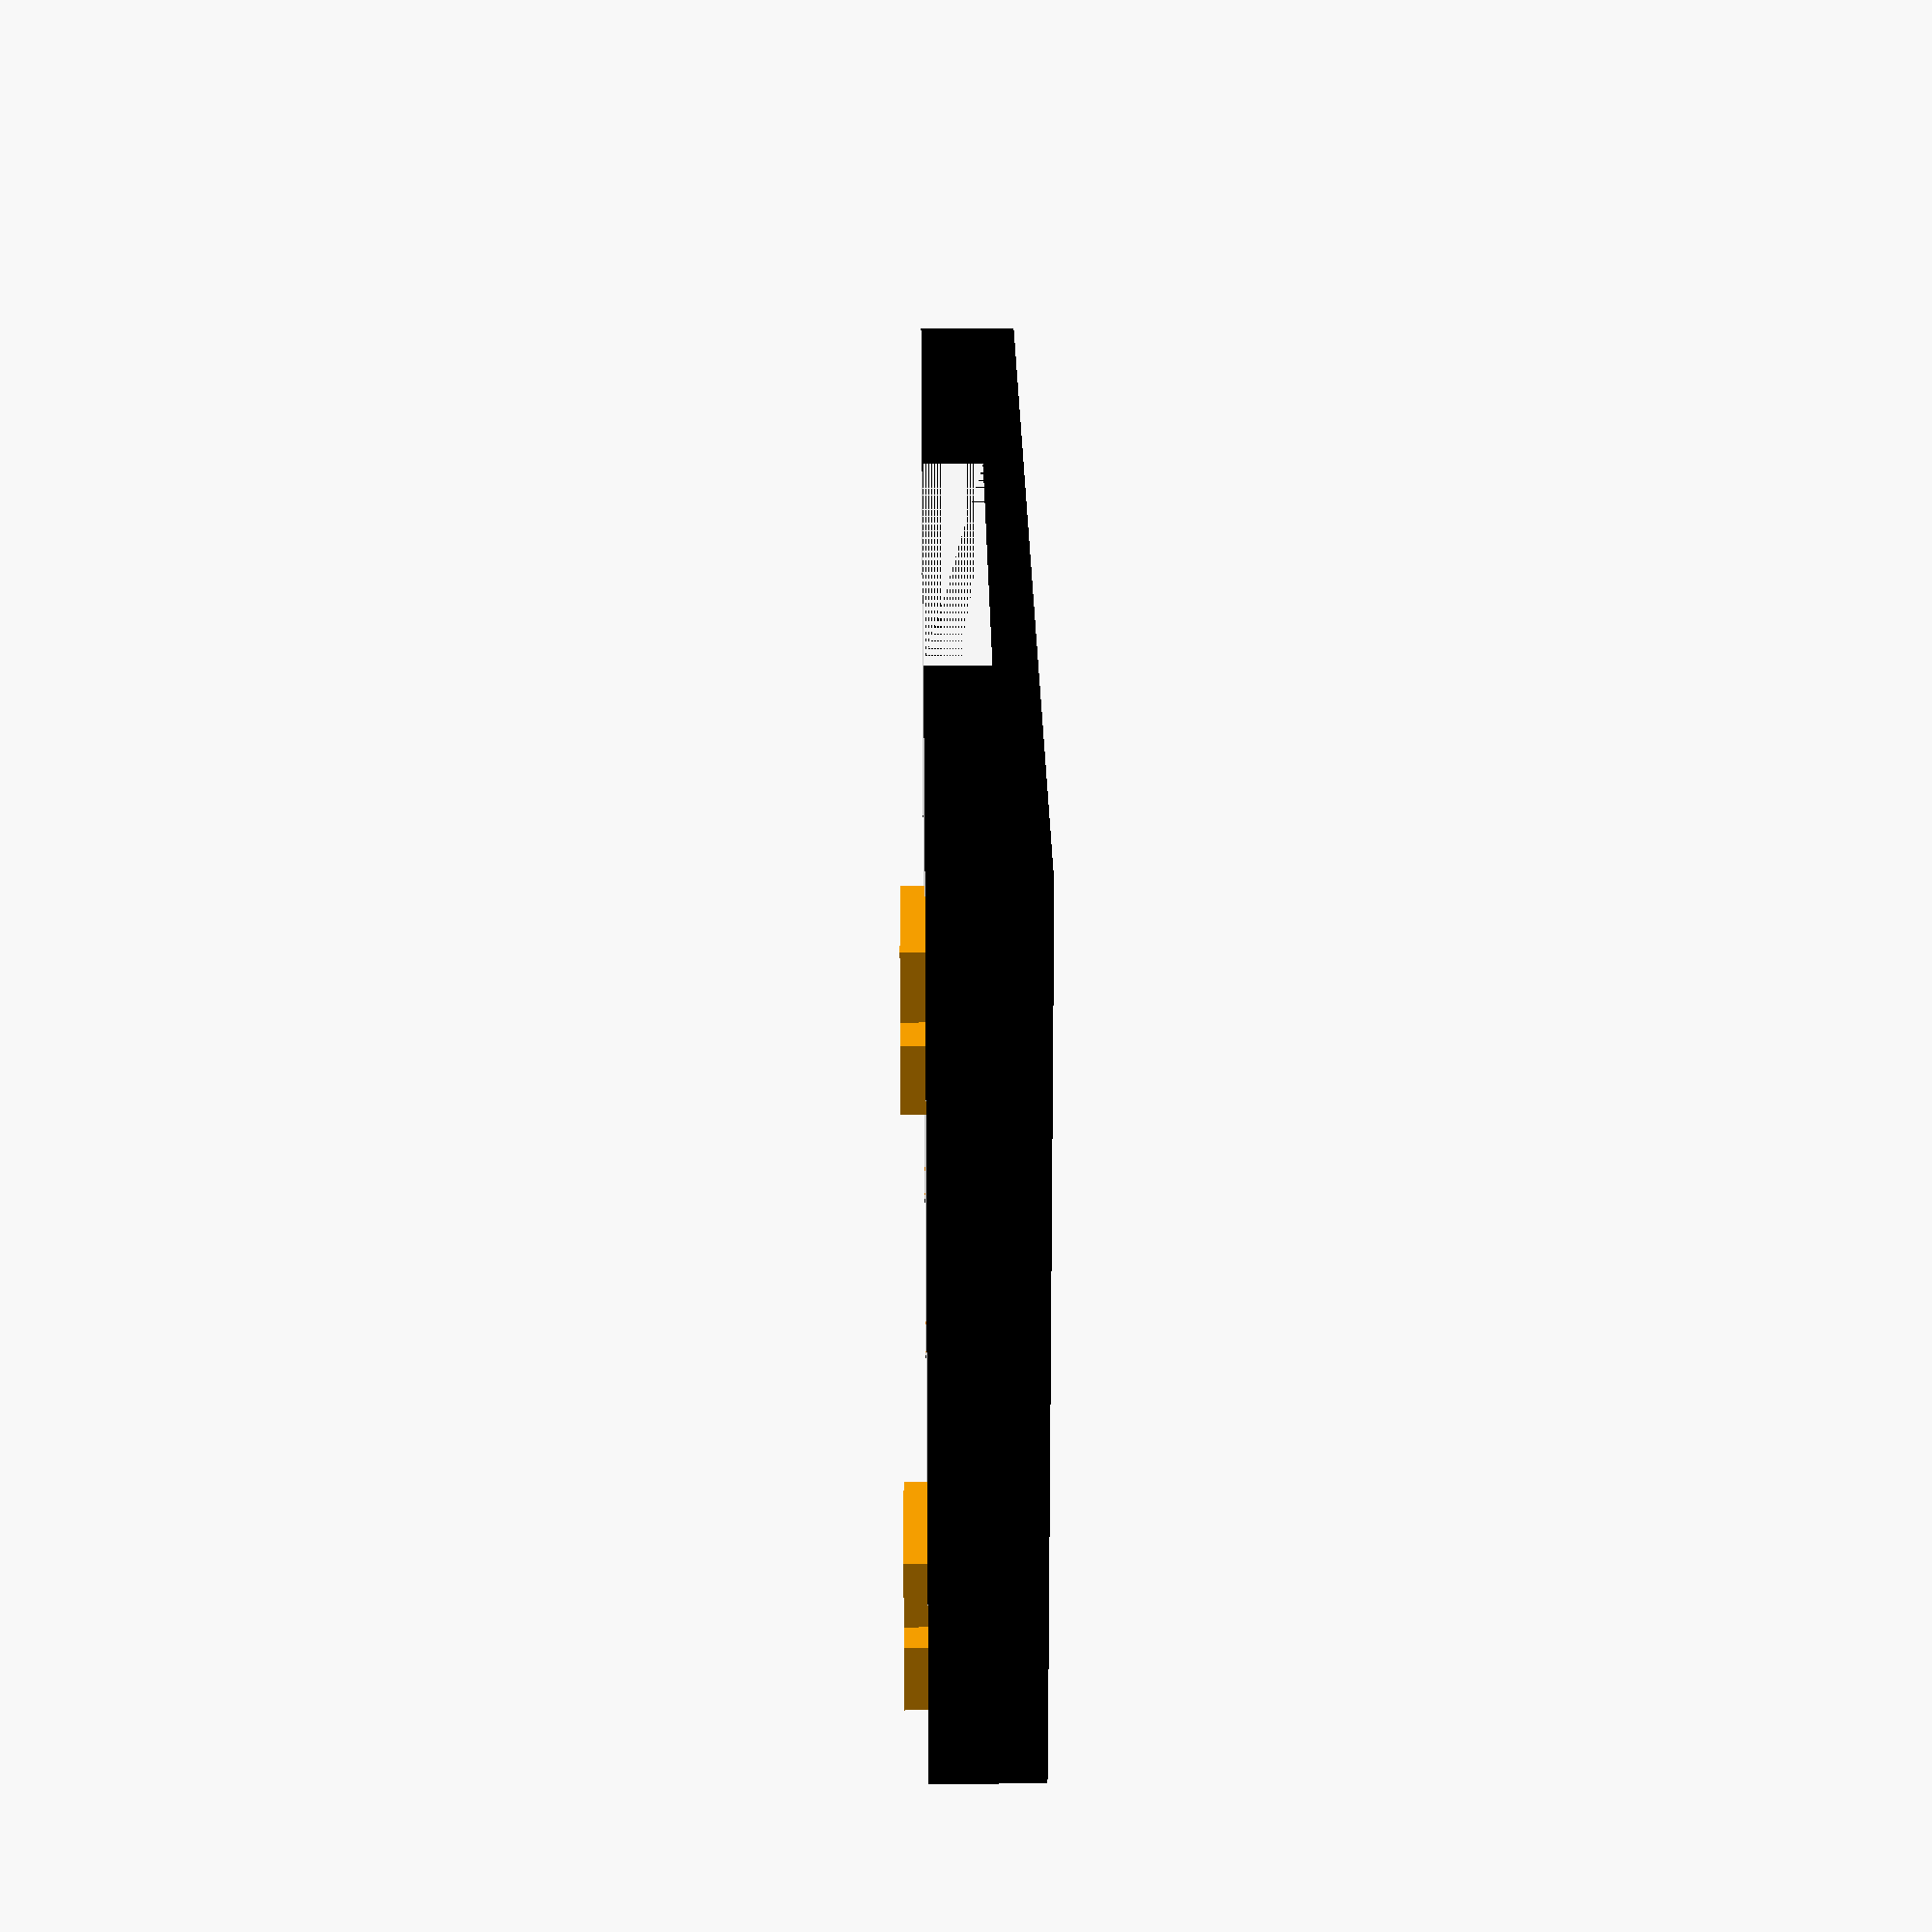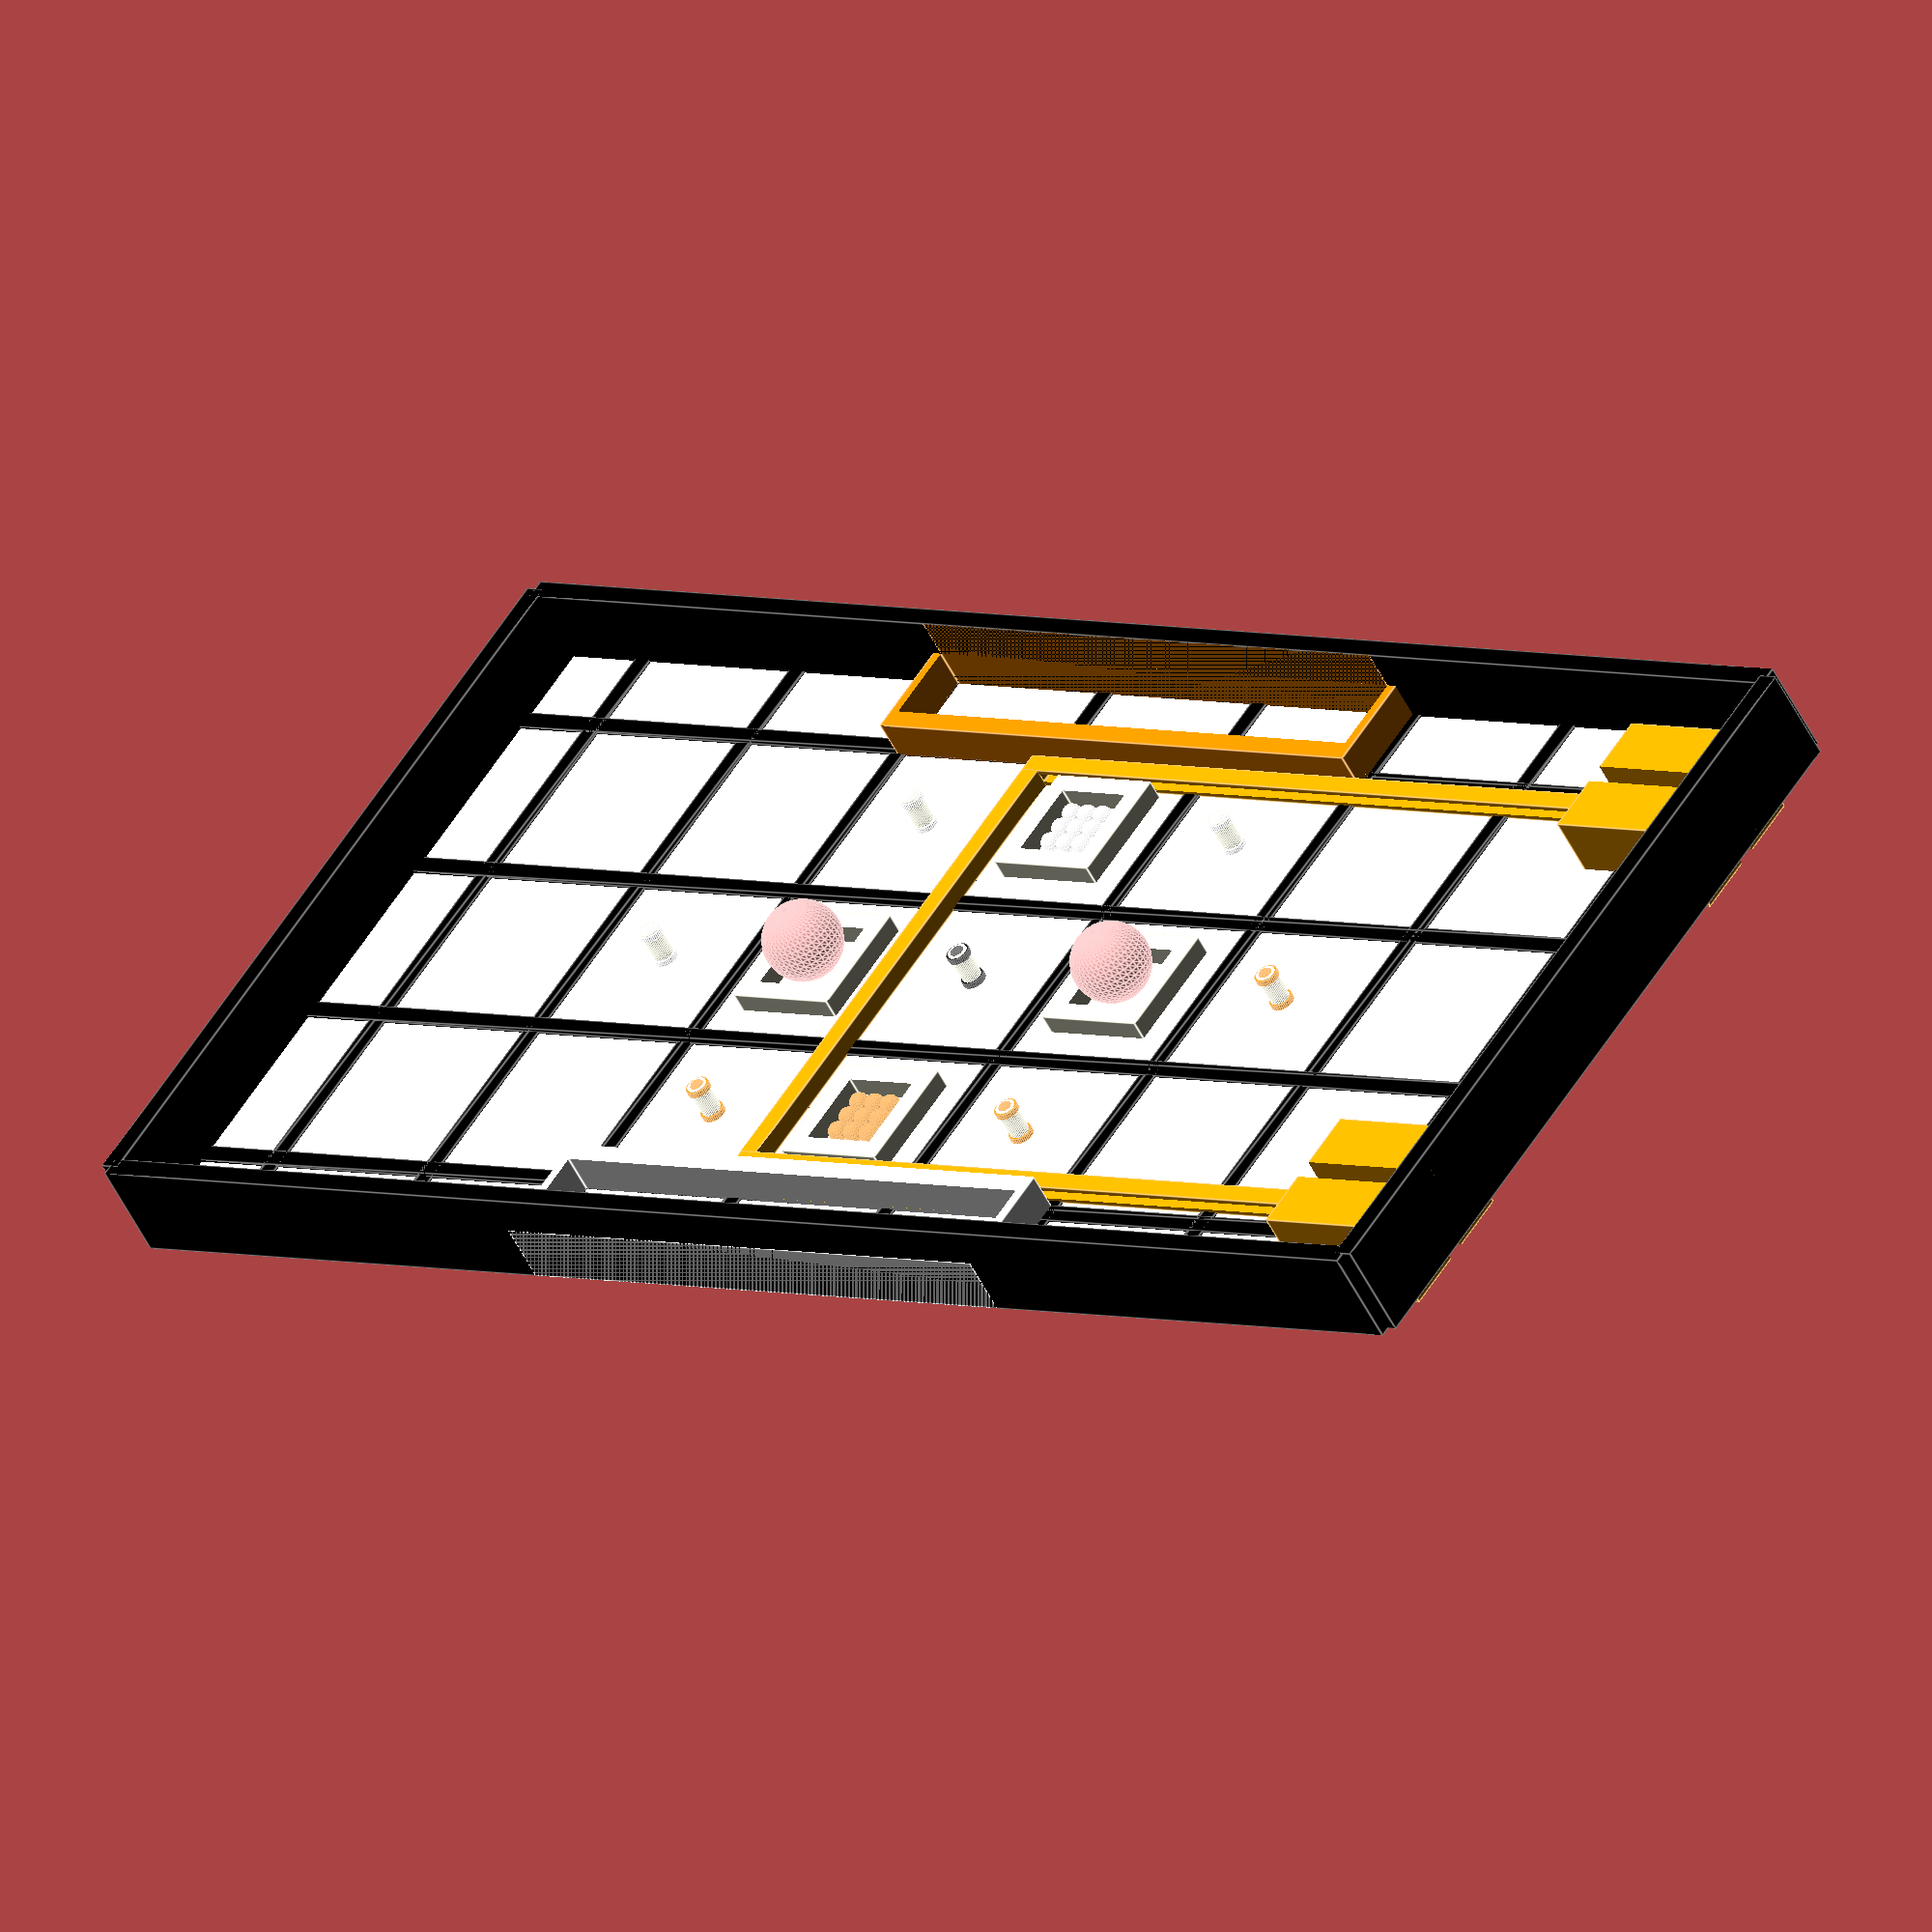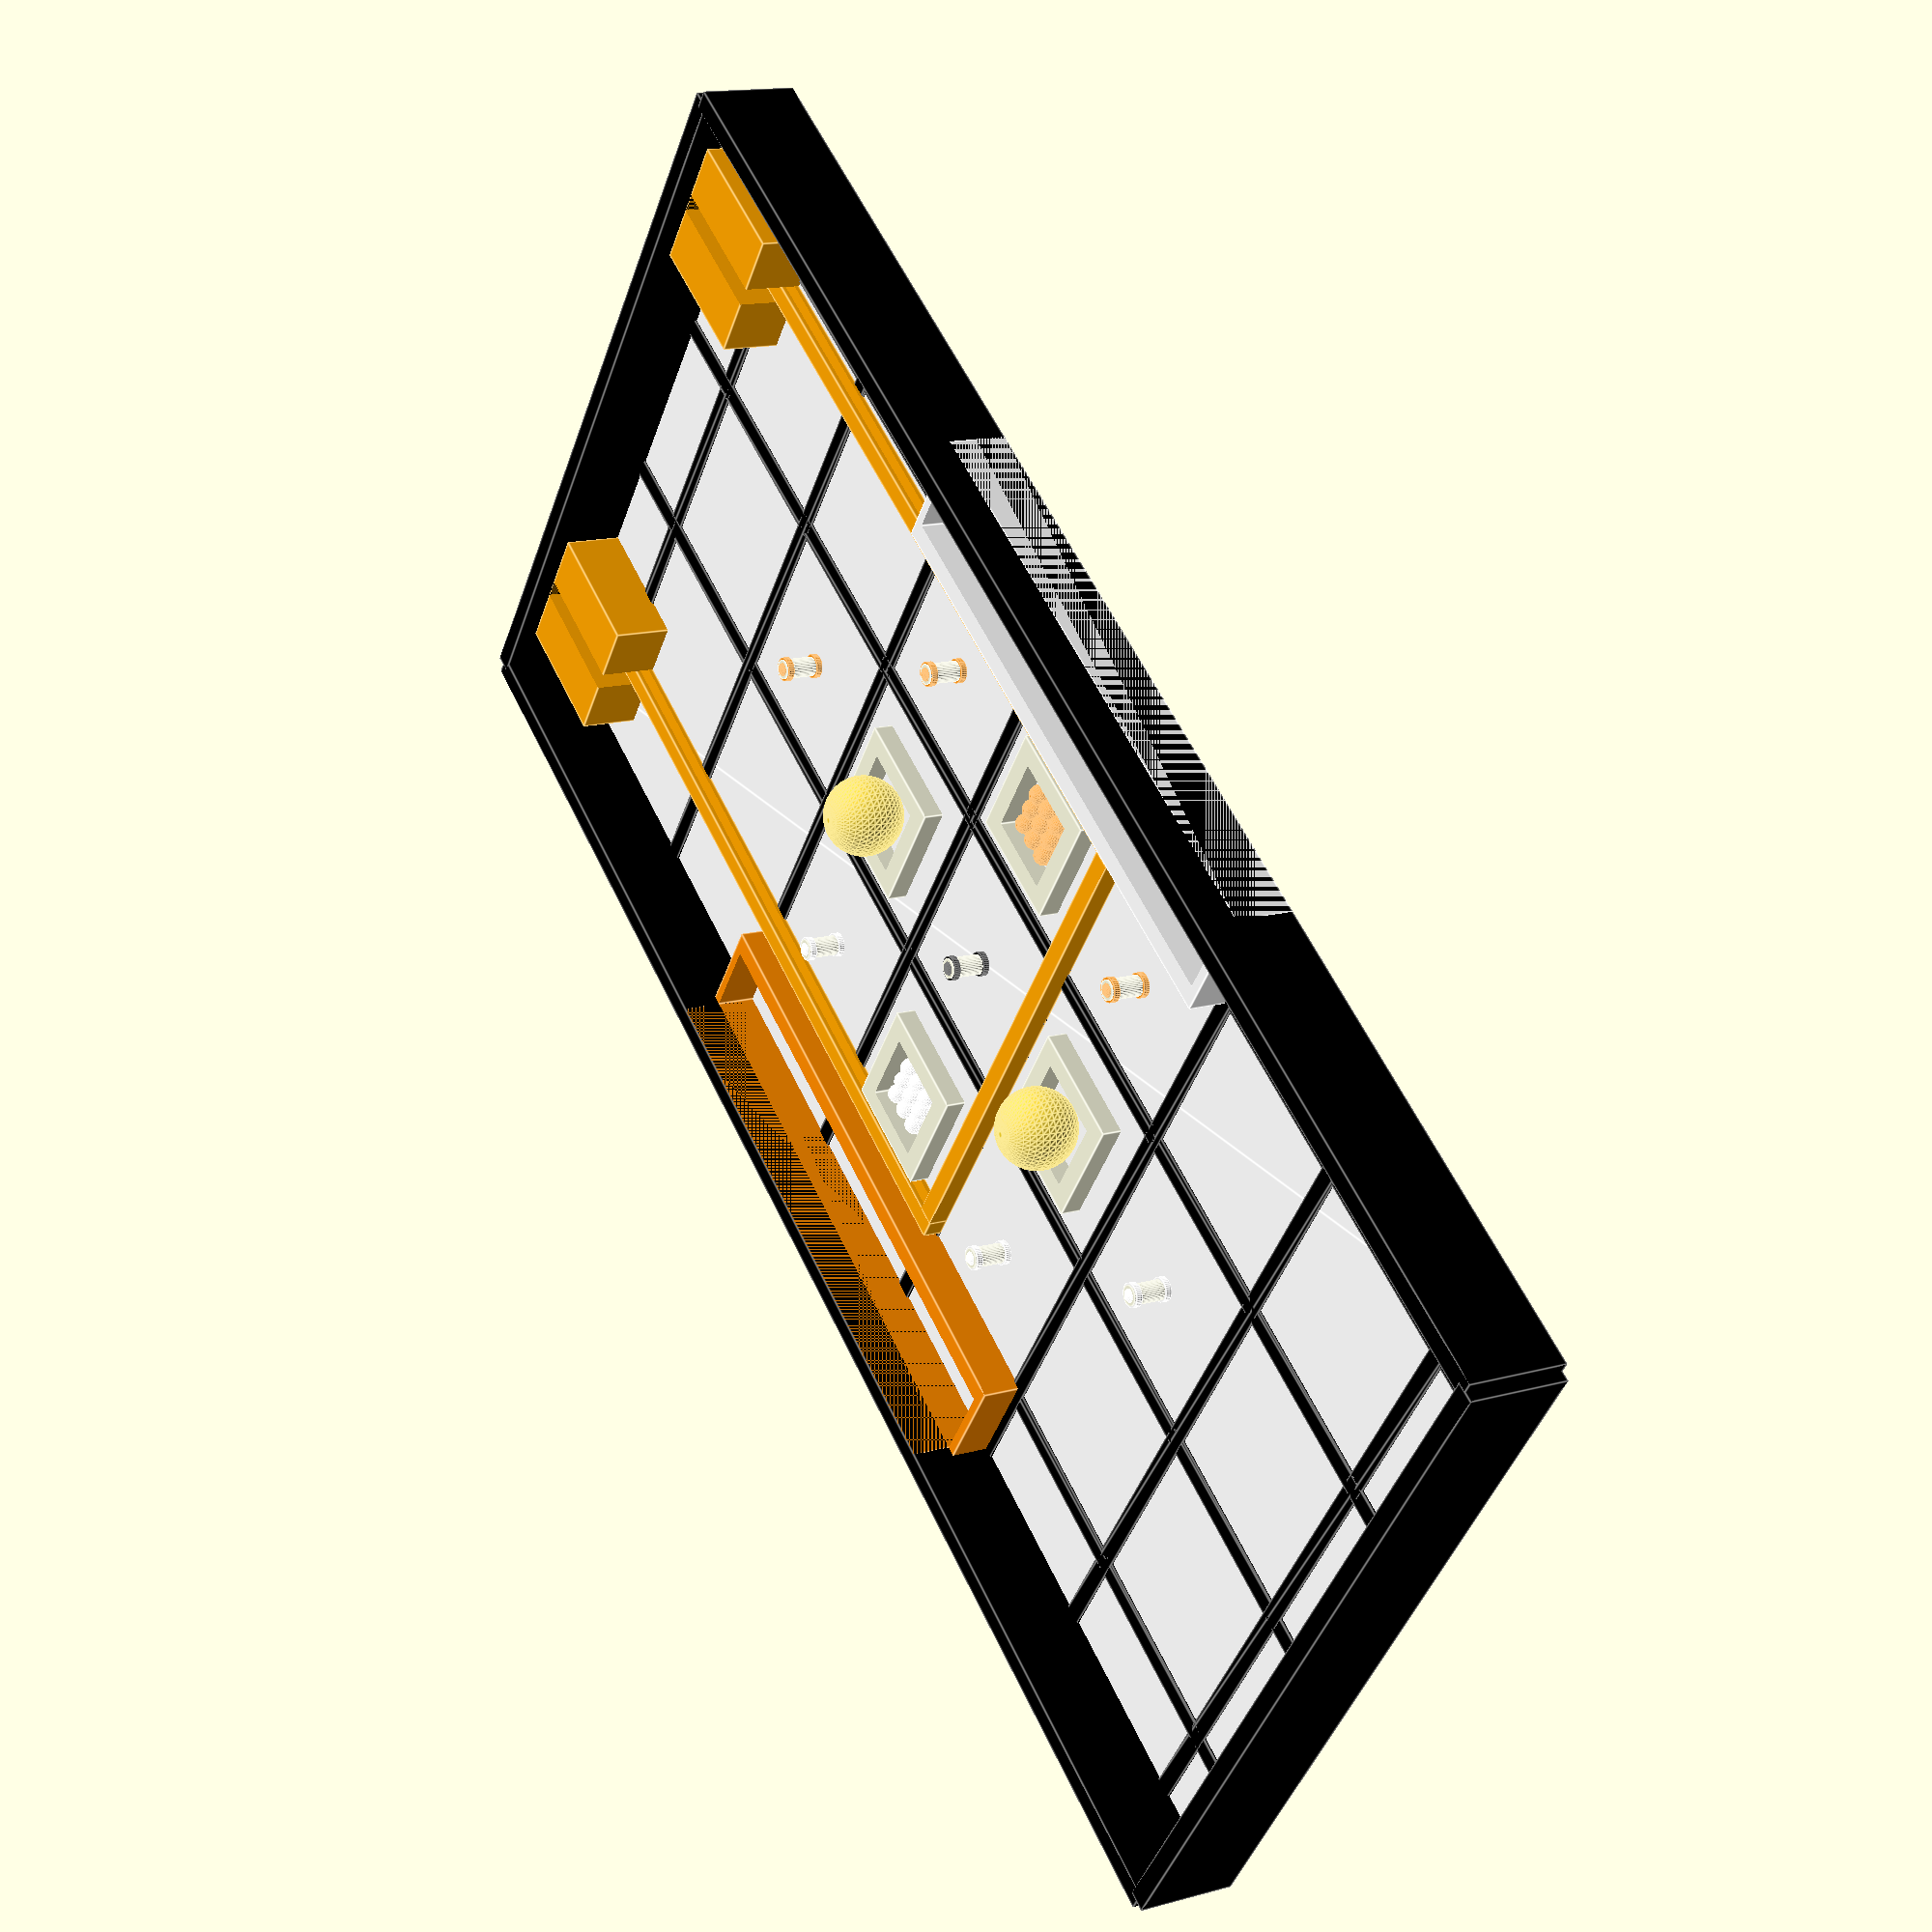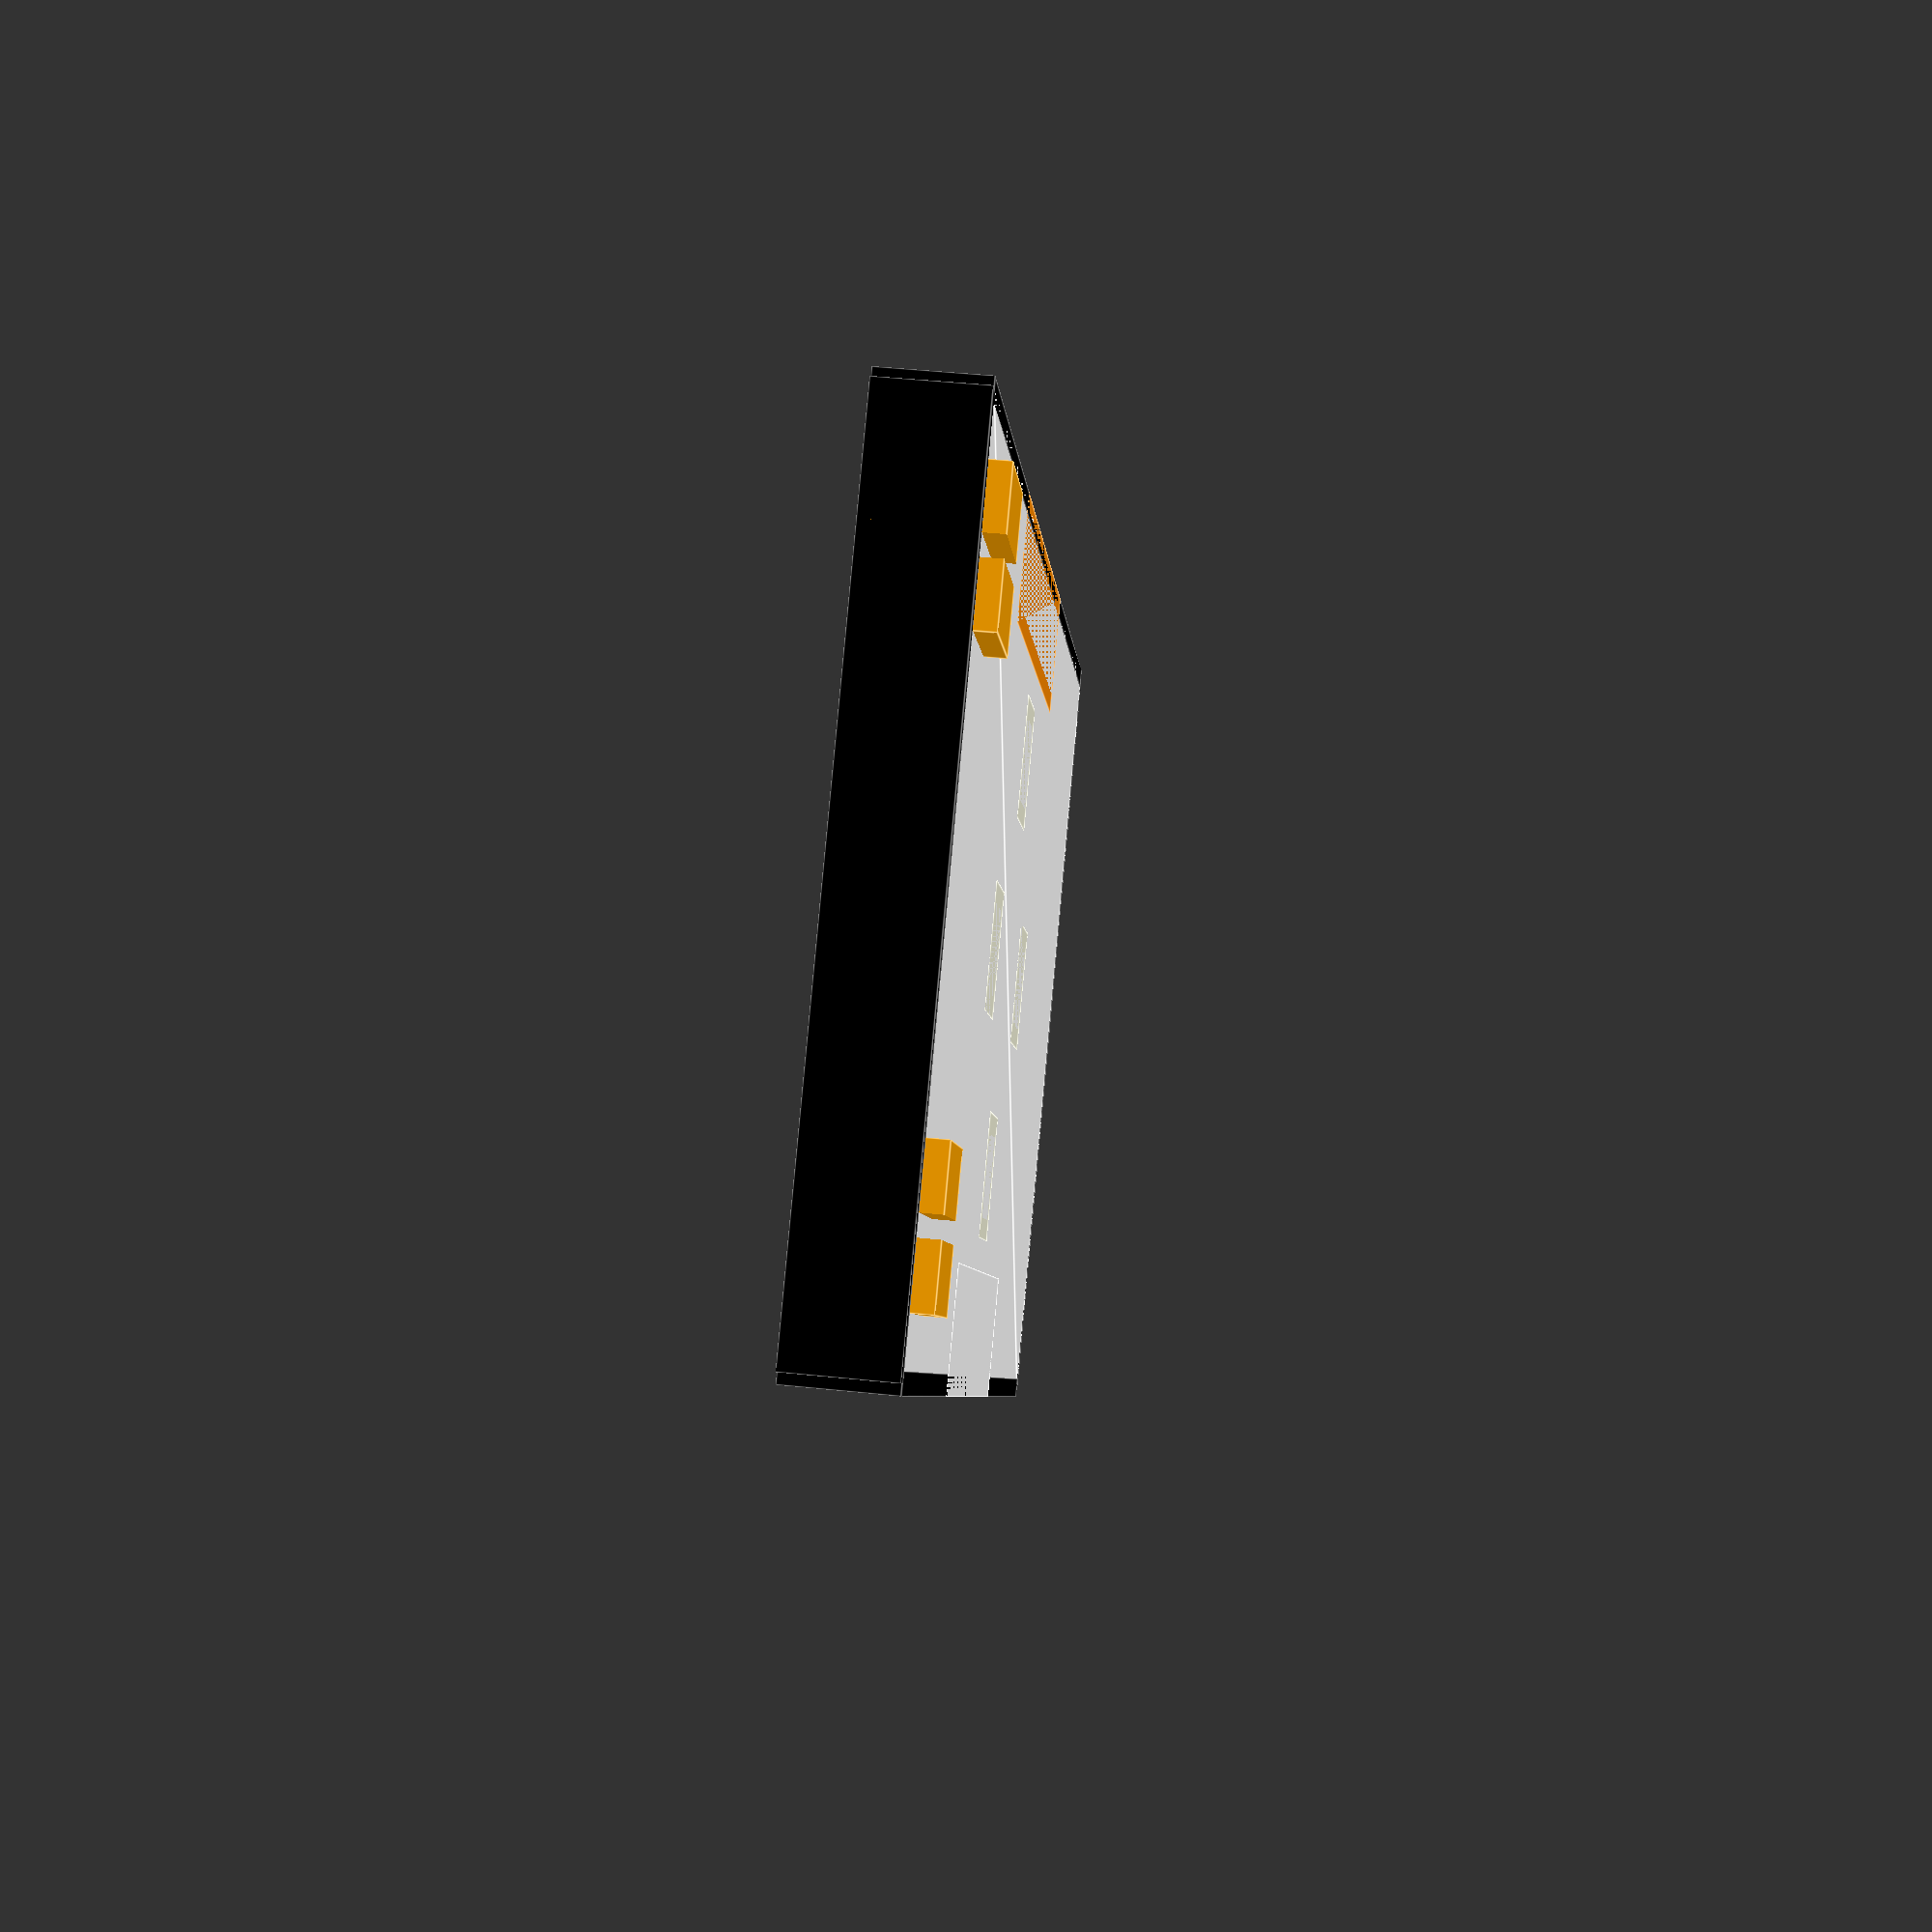
<openscad>
 color("white"){
square([40,80],center=true);
 }
color("black"){

        translate([0,35,0.1]){
        square([40,1],center=true);
    }
        translate([0,25,0.1]){
        square([40,1],center=true);
    }
        translate([0,15,0.1]){
        square([40,1],center=true);
    }
        translate([0,5,0.1]){
        square([40,1],center=true);
    }
        translate([0,-5,0.1]){
        square([40,1],center=true);
    }
        translate([0,-15,0.1]){
        square([40,1],center=true);
    }
        translate([0,-25,0.1]){
        square([40,1],center=true);
    }
        translate([0,-35,0.1]){
        square([40,1],center=true);
    }

        translate([5,0,0.1]){
        square([1,80],center=true);
    }
        translate([-5,0,0.1]){
        square([1,80],center=true);
    }
        translate([-15,0,0.1]){
        square([1,80],center=true);
    }
        translate([15,0,0.1]){
        square([1,80],center=true);
    }
}
translate([0,10,2.5]){
   sphere(2,$fn=40); 
}
translate([0,-10,2.5]){
   sphere(2,$fn=40); 
}
color("Beige"){
    translate([0,20,1.5]){
        cylinder(2,0.5,0.5,$fn=40,center=true);
    }
        translate([10,10,1.5]){
        cylinder(2,0.5,0.5,$fn=40,center=true);
    }
        translate([10,-10,1.5]){
        cylinder(2,0.5,0.5,$fn=40,center=true);
    }

        translate([0,-20,1.5]){
        cylinder(2,0.5,0.5,$fn=40,center=true);
    }
        translate([-10,10,1.5]){
        cylinder(2,0.5,0.5,$fn=40,center=true);
    }
        translate([-10,-10,1.5]){
        cylinder(2,0.5,0.5,$fn=40,center=true);
    } 
        translate([0,0,1.5]){
        cylinder(2,0.5,0.5,$fn=40,center=true);
    }
} 

color("DarkOrange"){
            translate([0,20,2.3]){
        cylinder(0.3,0.6,0.6,$fn=40,center=true);
                sphere(0.4,$fn=20);
    }
                translate([0,20,0.7]){
        cylinder(0.3,0.6,0.6,$fn=40,center=true);
    }
                translate([10,10,2.3]){
        cylinder(0.3,0.6,0.6,$fn=40,center=true);
                sphere(0.4,$fn=20);
    }
                translate([10,10,0.7]){
        cylinder(0.3,0.6,0.6,$fn=40,center=true);
    }
                translate([10,-10,2.3]){
        cylinder(0.3,0.6,0.6,$fn=40,center=true);
                sphere(0.4,$fn=20);
    }
                translate([10,-10,0.7]){
        cylinder(0.3,0.6,0.6,$fn=40,center=true);
    }
} 

color("black"){
                translate([0,0,2.3]){
        cylinder(0.3,0.6,0.6,$fn=40,center=true);
                sphere(0.4,$fn=20);
    }
                translate([0,0,0.7]){
        cylinder(0.3,0.6,0.6,$fn=40,center=true);
    }
}
color("white"){
                translate([0,-20,2.3]){
        cylinder(0.3,0.6,0.6,$fn=40,center=true);
                sphere(0.4,$fn=20);
    }
                translate([0,-20,0.7]){
        cylinder(0.3,0.6,0.6,$fn=40,center=true);
    }
                translate([-10,-10,2.3]){
        cylinder(0.3,0.6,0.6,$fn=40,center=true);
                sphere(0.4,$fn=20);
    }
                translate([-10,-10,0.7]){
        cylinder(0.3,0.6,0.6,$fn=40,center=true);
    }
                translate([-10,10,2.3]){
        cylinder(0.3,0.6,0.6,$fn=40,center=true);
                sphere(0.4,$fn=20);
    }
                translate([-10,10,0.7]){
        cylinder(0.3,0.6,0.6,$fn=40,center=true);
    }
}
 color("black"){   
    translate([20,0,2]){
        cube([1,80,5],center=true);
        }

    translate([-20,0,2]){
        cube([1,80,5],center=true);
        }

    translate([0,40,2]){
        cube([40,1,5],center=true);
        }

    translate([0,-40,2]){   
        cube([40,1,5],center=true);
        }
}
color("white"){
    translate([17.5,0,1]){
        difference(){
        cube([6,30,3],center=true);
            cube([4,29,10],center=true);      
        }
    }
}
color("DarkOrange"){
    translate([-17.5,0,1]){
        difference(){
        cube([6,30,3],center=true);
            cube([4,29,10],center=true);      
        }
    }
}
color("orange"){
    translate([13.7,36,1]){
        difference(){
        cube([7,7,5],center=true);
            cube([1,10,6],center=true);      
        }
        
    }
    translate([13.7,16,1]){
        rotate([90,0,0]){
            difference(){
                cube([1,1,43],center=true);
                    cube([5,0.5,41],center=true);
            }
        }
    }
    translate([-13.7,36,1]){
        difference(){
        cube([7,7,5],center=true);
            cube([1,10,6],center=true);      
        }
      
    }
    translate([-13.7,16,1]){
        rotate([90,0,0]){
            difference(){
                cube([1,1,43],center=true);
                    cube([5,0.5,41],center=true);
            }
       }
   }
   translate([0,-5,1]){
    cube([26.5,1,1],center=true);
    }
}

color("Beige"){
    translate([0,10,0.5]){
        difference(){
            cube([6,6,2],center=true);
            cube([4,4,4],center=true);
        }
    }
    
    translate([0,-10,0.5]){
        difference(){
            cube([6,6,2],center=true);
            cube([4,4,4],center=true);
        }
    }
    
    translate([10,0,0.5]){
        
        difference(){
            cube([6,6,2],center=true);
            cube([4,4,4],center=true);
        }
    }
    
    translate([-10,0,0.5]){
        difference(){
            cube([6,6,2],center=true);
            cube([4,4,4],center=true);
        }
    }
}   
color("DarkOrange"){
    translate([10,0,1]){
        sphere(0.5,$fn=20);
    }
        translate([11,0,1]){
        sphere(0.5,$fn=20);
    }
        translate([11,1,1]){
        sphere(0.5,$fn=20);
    }
        translate([10,1,1]){
        sphere(0.5,$fn=20);
    }
        translate([10,-1,1]){
        sphere(0.5,$fn=20);
    }
        translate([11,-1,1]){
        sphere(0.5,$fn=20);
    }
        translate([9,0,1]){
        sphere(0.5,$fn=20);
    }
        translate([9,1,1]){
        sphere(0.5,$fn=20);
    }
        translate([9,-1,1]){
        sphere(0.5,$fn=20);
    }
}

color("white"){
    translate([-10,0,1]){
        sphere(0.5,$fn=20);
    }
        translate([-11,0,1]){
        sphere(0.5,$fn=20);
    }
        translate([-11,-1,1]){
        sphere(0.5,$fn=20);
    }
        translate([-10,-1,1]){
        sphere(0.5,$fn=20);
    }
        translate([-10,1,1]){
        sphere(0.5,$fn=20);
    }
        translate([-11,1,1]){
        sphere(0.5,$fn=20);
    }
        translate([-9,1,1]){
        sphere(0.5,$fn=20);
    }
        translate([-9,-1,1]){
        sphere(0.5,$fn=20);
    }
        translate([-9,0,1]){
        sphere(0.5,$fn=20);
    }
}

</openscad>
<views>
elev=335.6 azim=271.6 roll=269.4 proj=p view=solid
elev=233.1 azim=304.6 roll=154.0 proj=o view=edges
elev=345.6 azim=306.6 roll=58.8 proj=p view=edges
elev=311.2 azim=36.3 roll=96.5 proj=p view=edges
</views>
